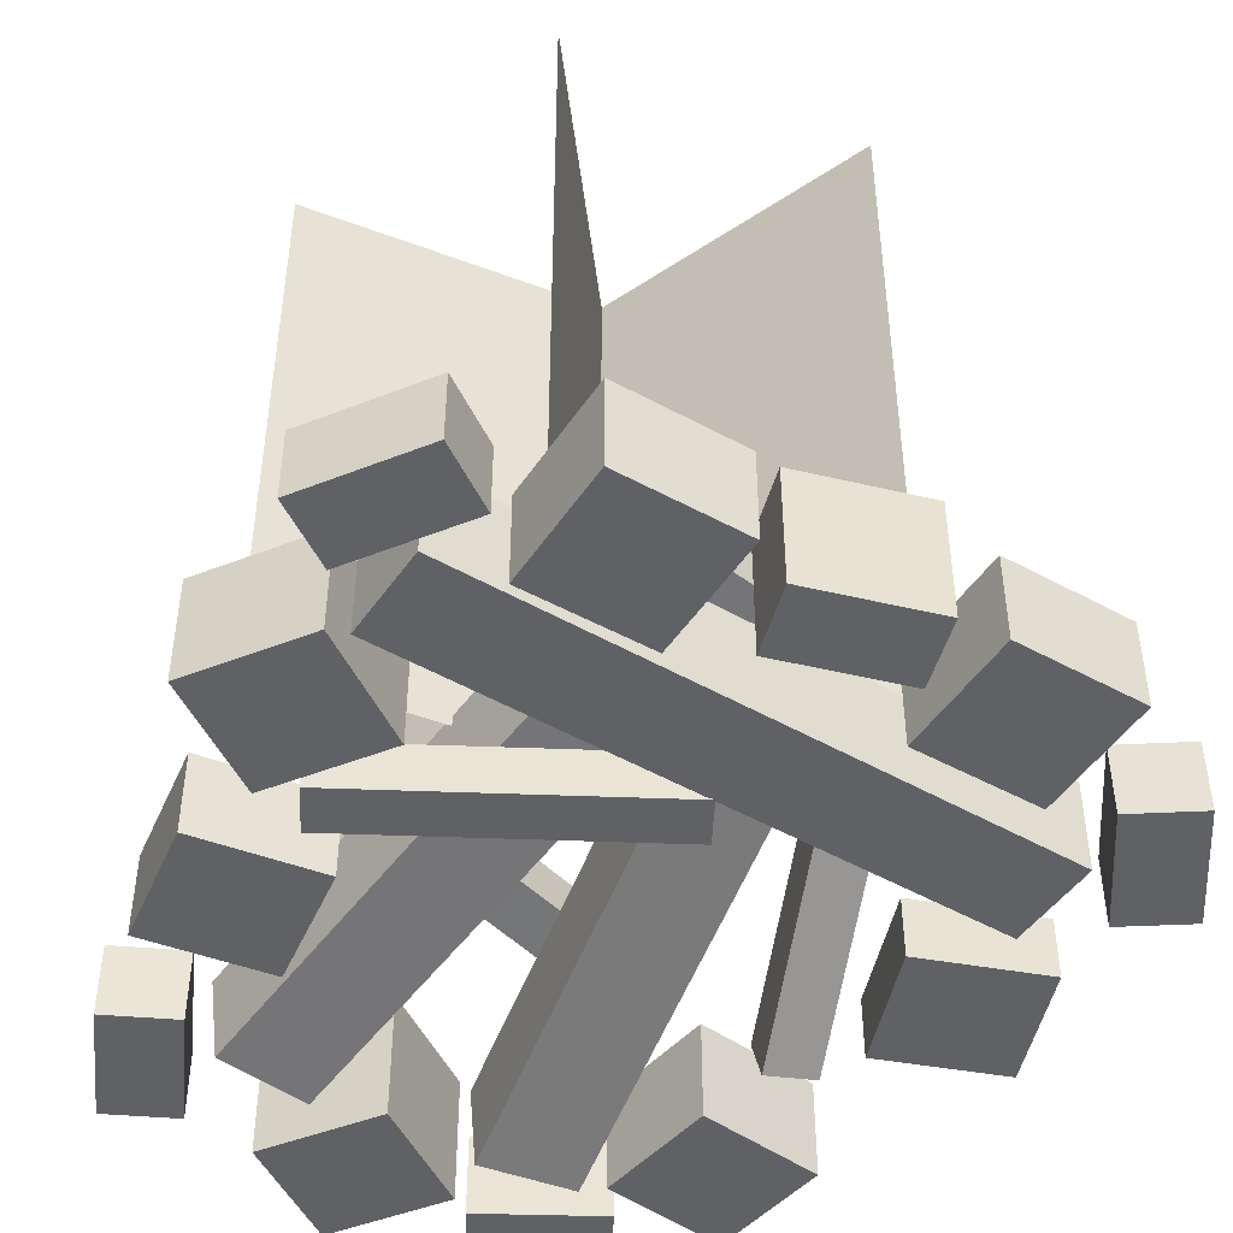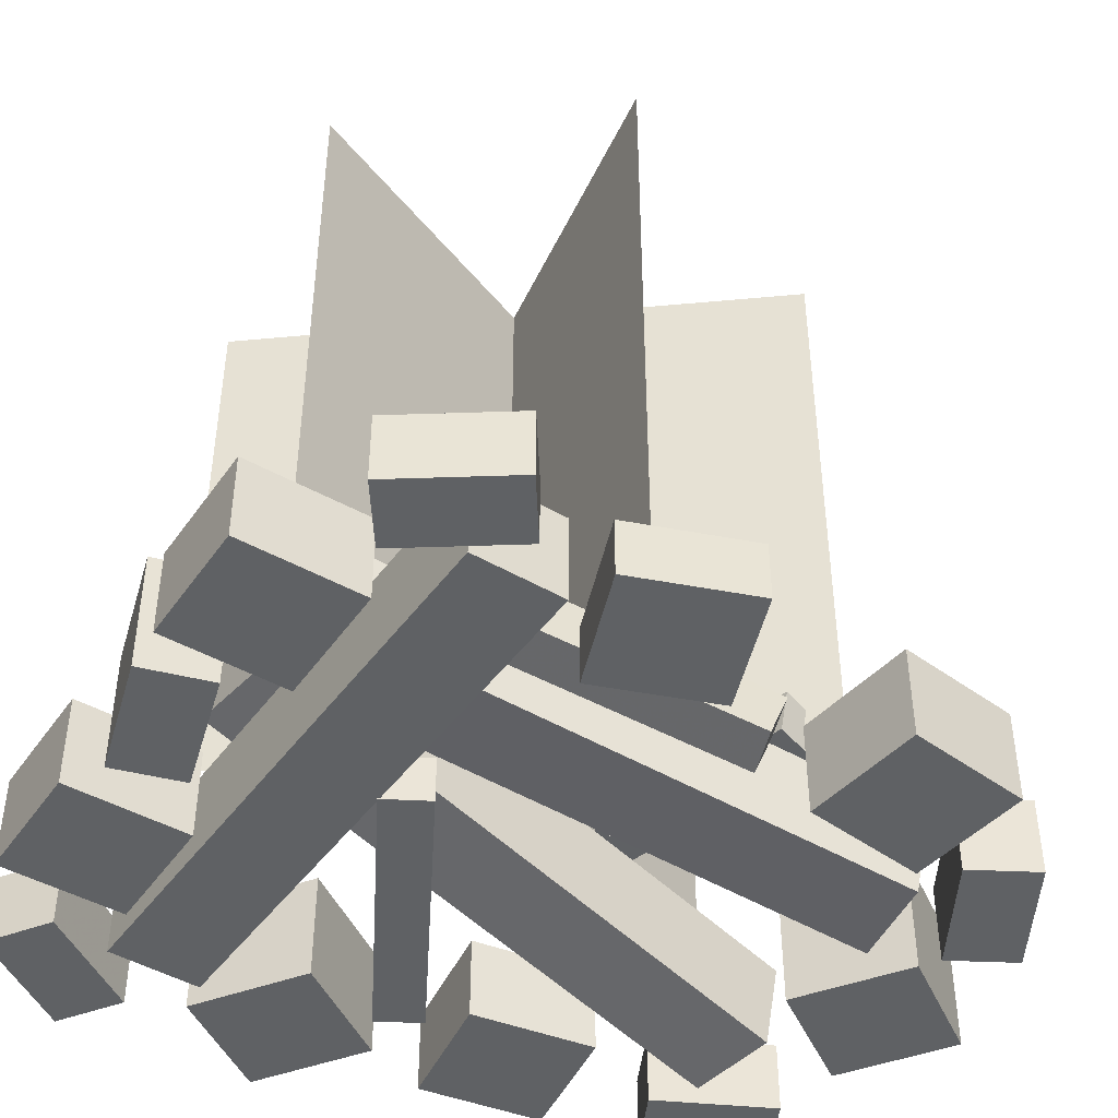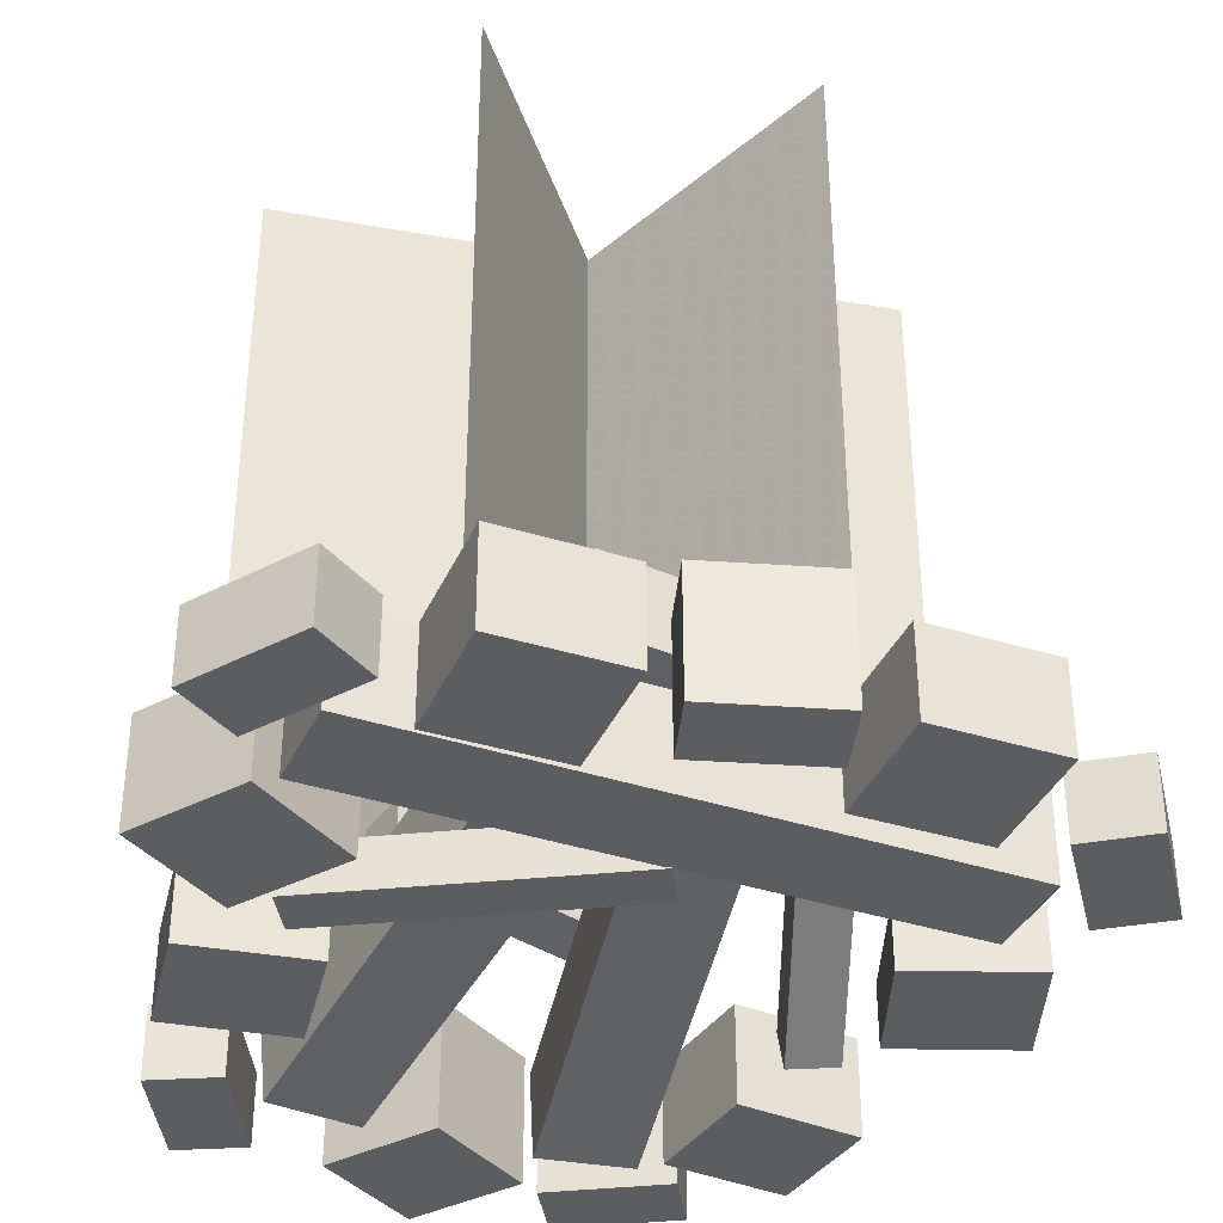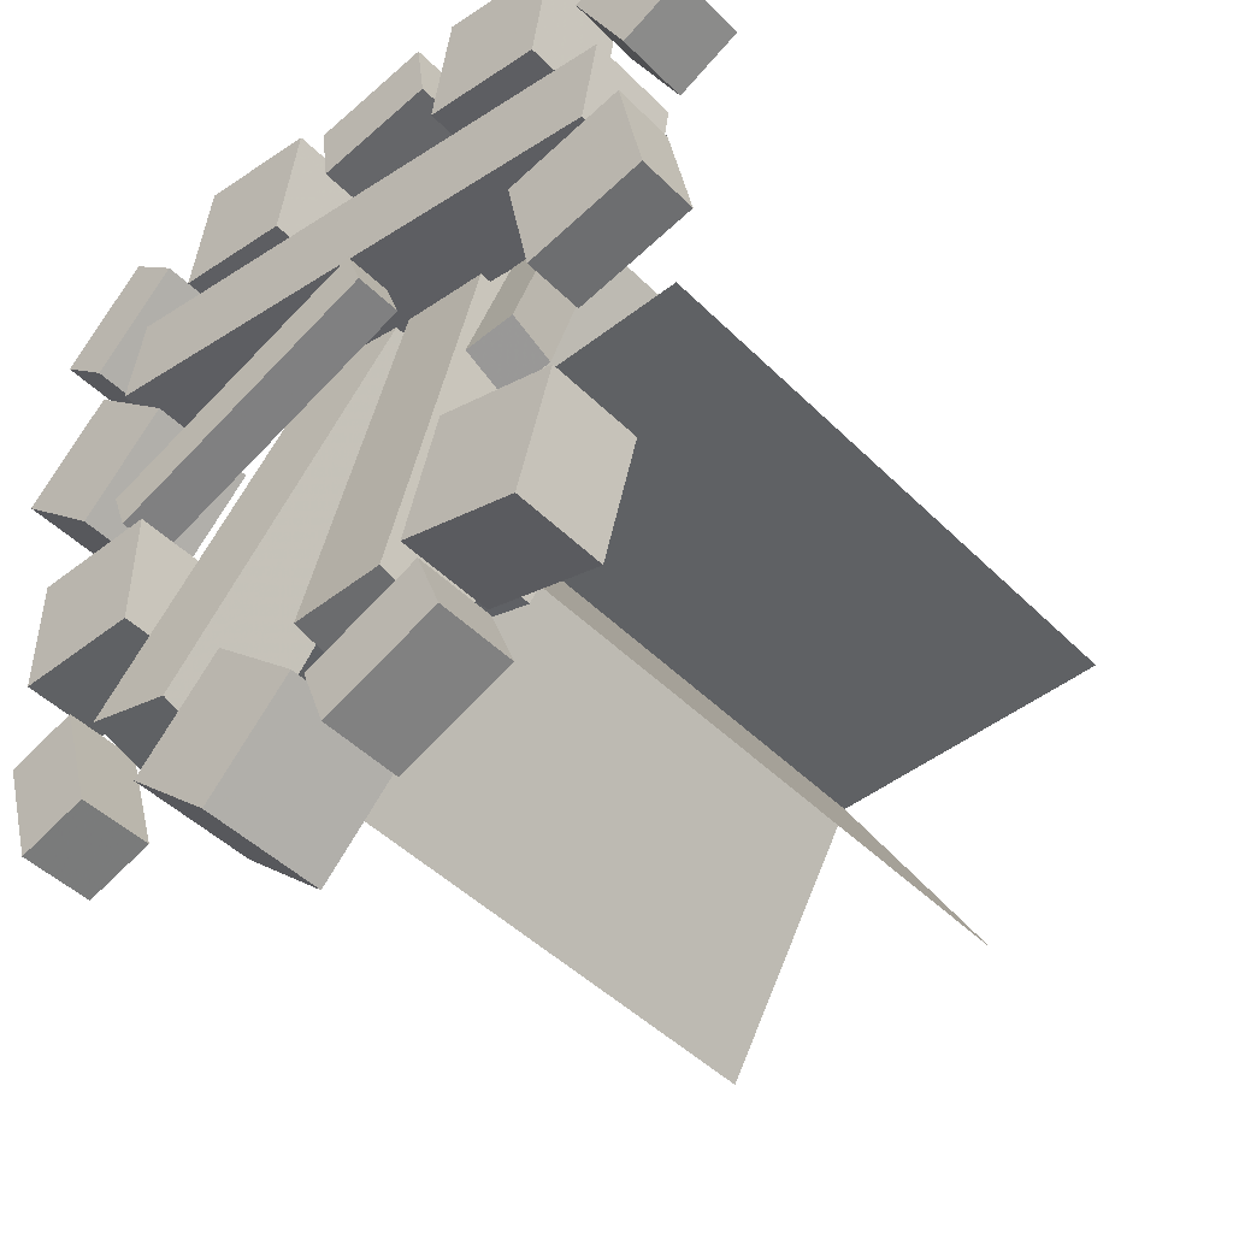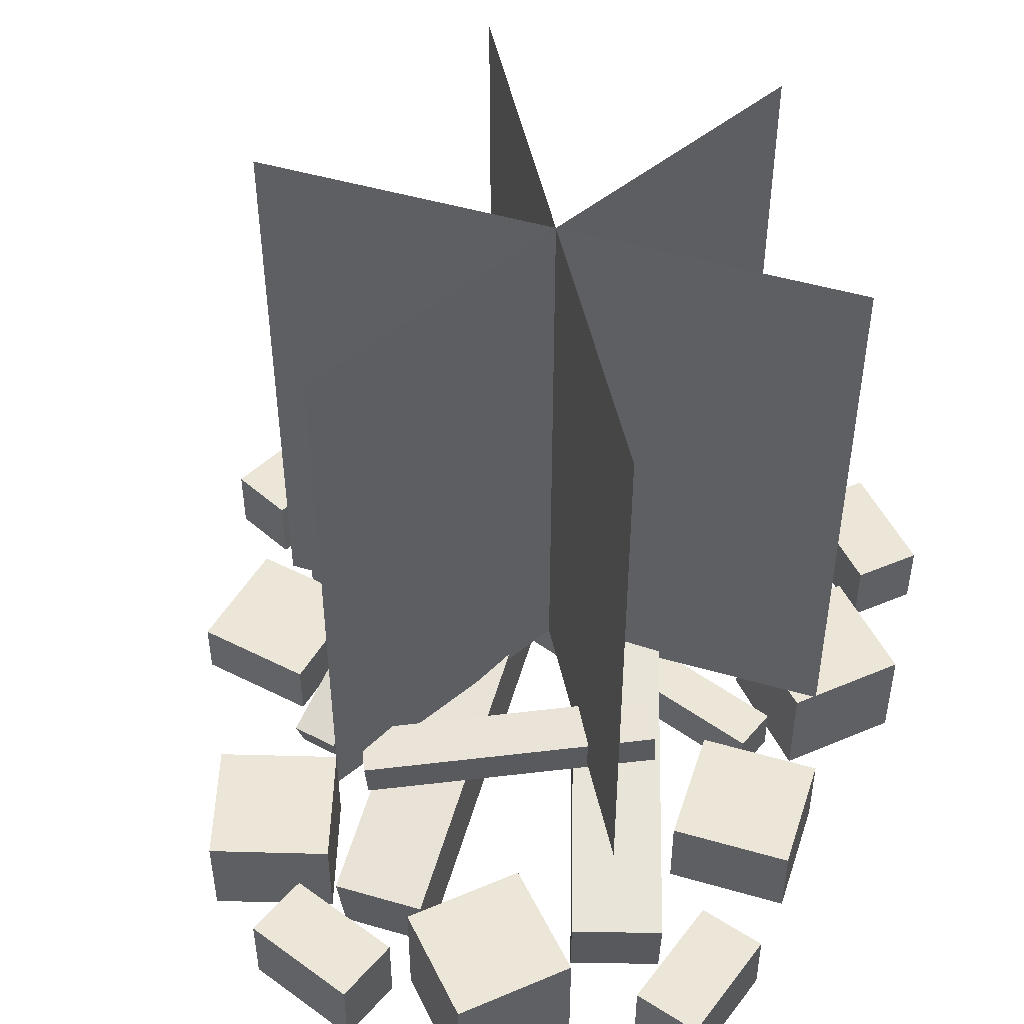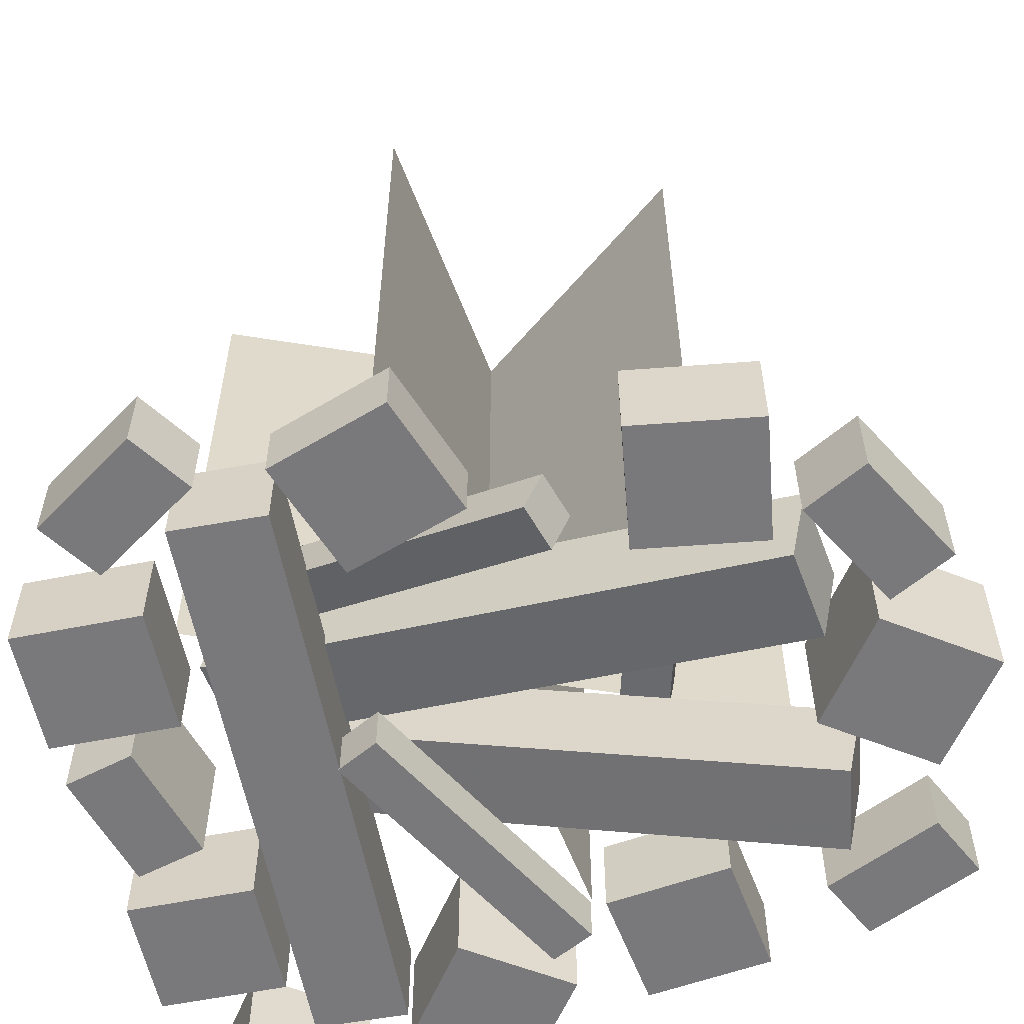
<metadata>
{"format":"obj","ext":"obj","renderer":"f3d","projection":"perspective","resolution":1024,"background":"white","views":[{"elev":-47.3,"azim":-23.0,"up":"+Y"},{"elev":-45.9,"azim":66.1,"up":"+Y"},{"elev":-37.1,"azim":-13.0,"up":"+Y"},{"elev":-46.1,"azim":41.6,"up":"+Z"},{"elev":49.2,"azim":-162.2,"up":"+Y"},{"elev":-57.9,"azim":110.6,"up":"+Y"}]}
</metadata>
<code>
o Contained_Fire_Cube.000
v 0.36 -0.3247 0
v -0.36 -0.3247 0
v -0.36 0.3953 -0
v 0.1464 -0.3571 0.2923
v 0.1464 -0.2482 0.2703
v 0.03528 -0.2482 0.2703
v 0.03528 -0.3571 0.2923
v 0.1464 -0.4964 -0.3992
v 0.1464 -0.3875 -0.4211
v 0.03528 -0.3875 -0.4211
v 0.03528 -0.4964 -0.3992
v -0.18 -0.3247 0.3118
v 0.18 -0.3247 -0.3118
v -0.18 0.3953 0.3118
v 0.18 0.3953 -0.3118
v -0.18 -0.3247 -0.3118
v 0.18 -0.3247 0.3118
v -0.18 0.3953 -0.3118
v 0.18 0.3953 0.3118
v 0.36 0.3953 0
v -0.2981 -0.4855 0.3282
v -0.2981 -0.3744 0.3282
v -0.3174 -0.3744 0.2188
v -0.3174 -0.4855 0.2188
v 0.3965 -0.4855 0.2057
v 0.3965 -0.3744 0.2057
v 0.3772 -0.3744 0.09631
v 0.3772 -0.4855 0.09631
v 0.05469 -0.3571 0.288
v 0.04831 -0.2482 0.267
v -0.05799 -0.2482 0.2993
v -0.05161 -0.3571 0.3203
v -0.1463 -0.4964 -0.3735
v -0.1527 -0.3875 -0.3945
v -0.259 -0.3875 -0.3622
v -0.2526 -0.4964 -0.3412
v 0.2265 -0.3559 0.1786
v 0.2265 -0.3024 0.1571
v 0.1699 -0.3065 0.147
v 0.1699 -0.36 0.1684
v 0.296 -0.4897 -0.155
v 0.296 -0.4362 -0.1765
v 0.2394 -0.4403 -0.1866
v 0.2394 -0.4938 -0.1652
v -0.297 -0.4866 0.0288
v -0.297 -0.429 0.0288
v -0.2767 -0.429 -0.0252
v -0.2768 -0.4866 -0.02521
v 0.04586 -0.4868 0.1572
v 0.04588 -0.4291 0.1572
v 0.06611 -0.4291 0.1032
v 0.06608 -0.4868 0.1032
v -0.1658 -0.3261 -0.09796
v -0.1658 -0.2693 -0.1078
v -0.1883 -0.2783 -0.1601
v -0.1883 -0.3351 -0.1503
v 0.1713 -0.3506 -0.2386
v 0.1714 -0.2937 -0.2484
v 0.1489 -0.3028 -0.3008
v 0.1489 -0.3596 -0.2909
v 0.1903 -0.4955 0.4378
v 0.1673 -0.4955 0.2907
v 0.3145 -0.4955 0.2677
v 0.3374 -0.4955 0.4149
v 0.1903 -0.3891 0.4378
v 0.1673 -0.3891 0.2907
v 0.3145 -0.3891 0.2677
v 0.3374 -0.3891 0.4149
v -0.3801 -0.4955 -0.05838
v -0.3801 -0.4955 -0.2073
v -0.2311 -0.4955 -0.2073
v -0.2311 -0.4955 -0.05838
v -0.3801 -0.3957 -0.05838
v -0.3801 -0.3957 -0.2073
v -0.2311 -0.3957 -0.2073
v -0.2311 -0.3957 -0.05838
v -0.3423 -0.4955 0.2245
v -0.4439 -0.4955 0.1157
v -0.3351 -0.4955 0.01402
v -0.2334 -0.4955 0.1229
v -0.3423 -0.3658 0.2245
v -0.4439 -0.3658 0.1157
v -0.3351 -0.3658 0.01402
v -0.2334 -0.3658 0.1229
v -0.07155 -0.4955 -0.3582
v -0.1732 -0.4955 -0.4671
v -0.06437 -0.4955 -0.5687
v 0.03729 -0.4955 -0.4599
v -0.07155 -0.3465 -0.3582
v -0.1732 -0.3465 -0.4671
v -0.06437 -0.3465 -0.5687
v 0.03729 -0.3465 -0.4599
v 0.2118 -0.4955 -0.2411
v 0.1705 -0.4955 -0.3842
v 0.3136 -0.4955 -0.4255
v 0.3549 -0.4955 -0.2824
v 0.2118 -0.3801 -0.2411
v 0.1705 -0.3801 -0.3842
v 0.3136 -0.3801 -0.4255
v 0.3549 -0.3801 -0.2824
v 0.2885 -0.4955 0.04506
v 0.3183 -0.4955 -0.1009
v 0.4642 -0.4955 -0.07105
v 0.4344 -0.4955 0.07487
v 0.2885 -0.4227 0.04506
v 0.3183 -0.4227 -0.1009
v 0.4642 -0.4227 -0.07105
v 0.4344 -0.4227 0.07487
v -0.1962 -0.4955 0.4792
v -0.2191 -0.4955 0.332
v -0.07199 -0.4955 0.3091
v -0.04903 -0.4955 0.4562
v -0.1962 -0.3824 0.4792
v -0.2191 -0.3824 0.332
v -0.07199 -0.3824 0.3091
v -0.04903 -0.3824 0.4562
v 0.002544 -0.4955 0.3376
v 0.1501 -0.4955 0.358
v 0.1385 -0.4955 0.4423
v -0.009081 -0.4955 0.422
v 0.002544 -0.3465 0.3376
v 0.1501 -0.3465 0.358
v 0.1385 -0.3465 0.4423
v -0.009081 -0.3465 0.422
v 0.3756 -0.4955 0.2872
v 0.4412 -0.4955 0.1535
v 0.5176 -0.4955 0.191
v 0.4521 -0.4955 0.3247
v 0.3756 -0.4092 0.2872
v 0.4412 -0.4092 0.1535
v 0.5176 -0.4092 0.191
v 0.4521 -0.4092 0.3247
v -0.3235 -0.4955 0.455
v -0.4246 -0.4955 0.3457
v -0.3622 -0.4955 0.2878
v -0.261 -0.4955 0.3971
v -0.3235 -0.4098 0.455
v -0.4246 -0.4098 0.3457
v -0.3622 -0.4098 0.2878
v -0.261 -0.4098 0.3971
v -0.3769 -0.4955 -0.3268
v -0.332 -0.4955 -0.4688
v -0.2508 -0.4955 -0.4431
v -0.2957 -0.4955 -0.3011
v -0.3769 -0.4092 -0.3268
v -0.332 -0.4092 -0.4688
v -0.2508 -0.4092 -0.4431
v -0.2957 -0.4092 -0.3011
v 0.08657 -0.4955 -0.5569
v 0.2256 -0.4955 -0.5033
v 0.195 -0.4955 -0.4239
v 0.05597 -0.4955 -0.4774
v 0.08657 -0.399 -0.5569
v 0.2256 -0.399 -0.5033
v 0.195 -0.399 -0.4239
v 0.05597 -0.399 -0.4774
f 11 10 9 8
f 5 4 8 9
f 6 5 9 10
f 4 5 6 7
f 4 7 11 8
f 7 6 10 11
f 12 13 15 14
f 16 17 19 18
f 28 27 26 25
f 22 21 25 26
f 23 22 26 27
f 21 22 23 24
f 21 24 28 25
f 24 23 27 28
f 36 35 34 33
f 30 29 33 34
f 31 30 34 35
f 29 30 31 32
f 29 32 36 33
f 32 31 35 36
f 44 43 42 41
f 38 37 41 42
f 39 38 42 43
f 37 38 39 40
f 37 40 44 41
f 40 39 43 44
f 52 51 50 49
f 46 45 49 50
f 47 46 50 51
f 45 46 47 48
f 45 48 52 49
f 48 47 51 52
f 60 59 58 57
f 54 53 57 58
f 55 54 58 59
f 53 54 55 56
f 53 56 60 57
f 56 55 59 60
f 1 2 3 20
f 65 66 62 61
f 66 67 63 62
f 67 68 64 63
f 68 65 61 64
f 61 62 63 64
f 68 67 66 65
f 73 74 70 69
f 74 75 71 70
f 75 76 72 71
f 76 73 69 72
f 69 70 71 72
f 76 75 74 73
f 81 82 78 77
f 82 83 79 78
f 83 84 80 79
f 84 81 77 80
f 77 78 79 80
f 84 83 82 81
f 89 90 86 85
f 90 91 87 86
f 91 92 88 87
f 92 89 85 88
f 85 86 87 88
f 92 91 90 89
f 97 98 94 93
f 98 99 95 94
f 99 100 96 95
f 100 97 93 96
f 93 94 95 96
f 100 99 98 97
f 105 106 102 101
f 106 107 103 102
f 107 108 104 103
f 108 105 101 104
f 101 102 103 104
f 108 107 106 105
f 113 114 110 109
f 114 115 111 110
f 115 116 112 111
f 116 113 109 112
f 109 110 111 112
f 116 115 114 113
f 121 122 118 117
f 122 123 119 118
f 123 124 120 119
f 124 121 117 120
f 117 118 119 120
f 124 123 122 121
f 129 130 126 125
f 130 131 127 126
f 131 132 128 127
f 132 129 125 128
f 125 126 127 128
f 132 131 130 129
f 137 138 134 133
f 138 139 135 134
f 139 140 136 135
f 140 137 133 136
f 133 134 135 136
f 140 139 138 137
f 145 146 142 141
f 146 147 143 142
f 147 148 144 143
f 148 145 141 144
f 141 142 143 144
f 148 147 146 145
f 153 154 150 149
f 154 155 151 150
f 155 156 152 151
f 156 153 149 152
f 149 150 151 152
f 156 155 154 153

</code>
